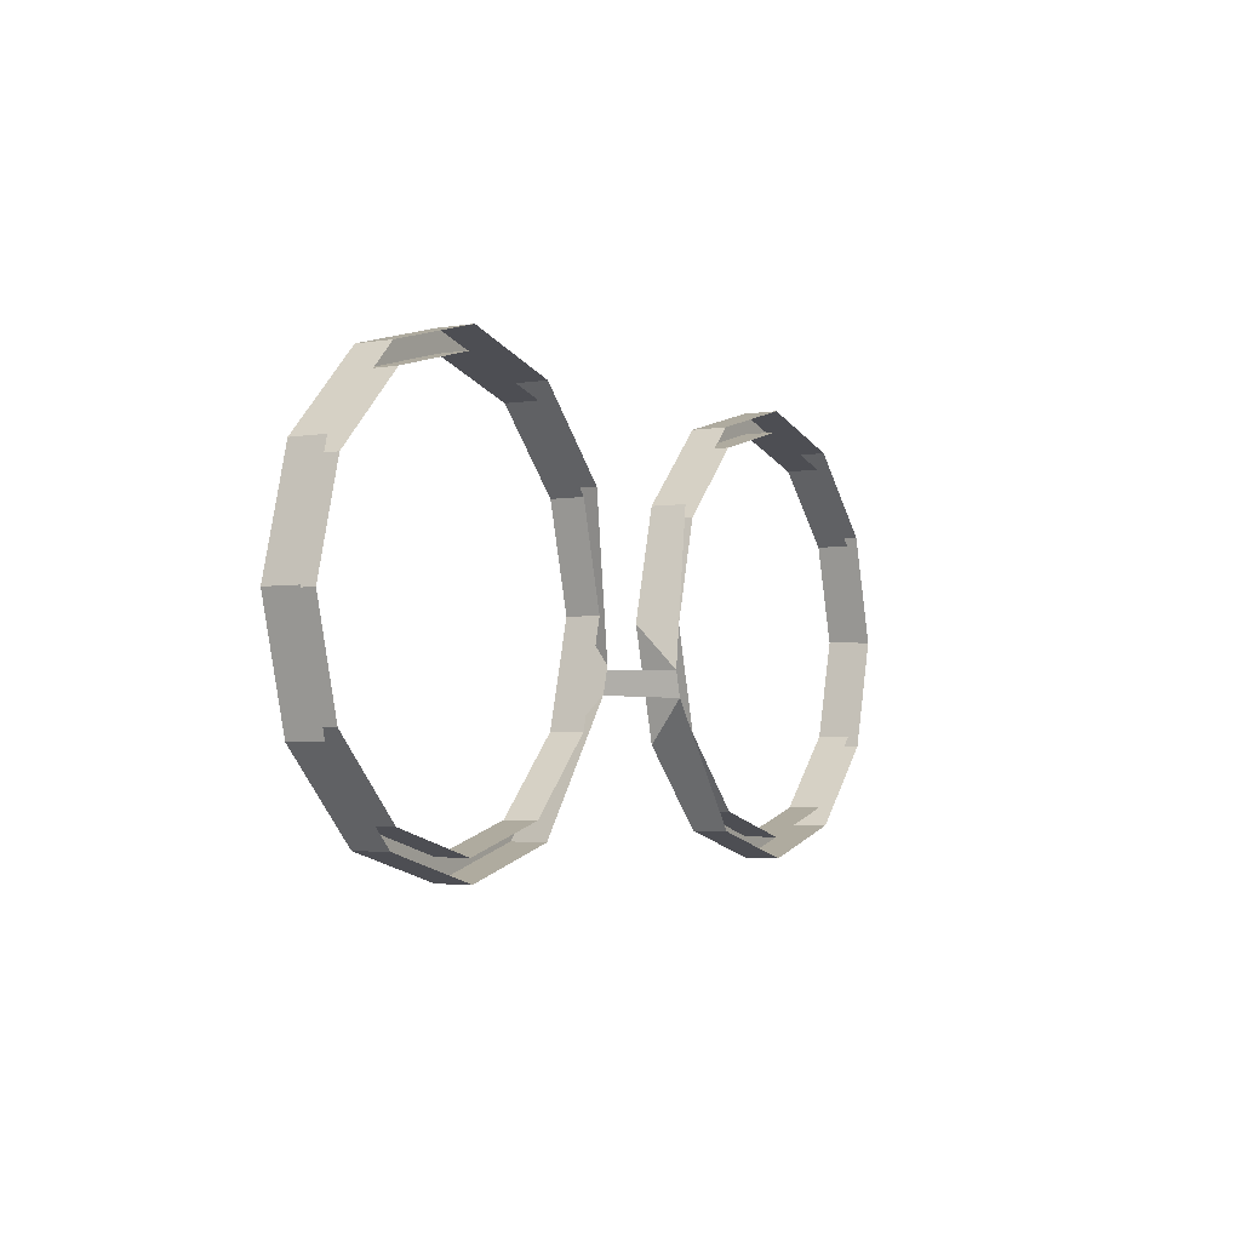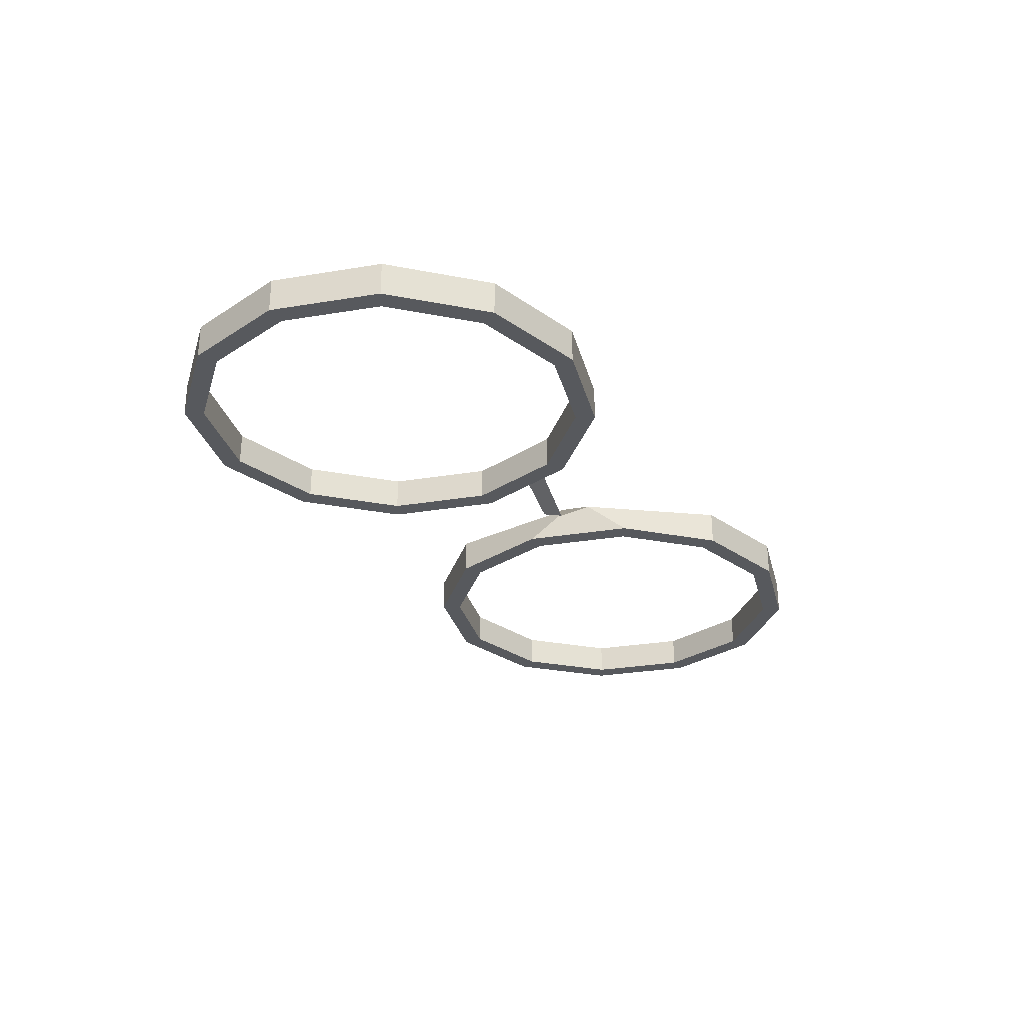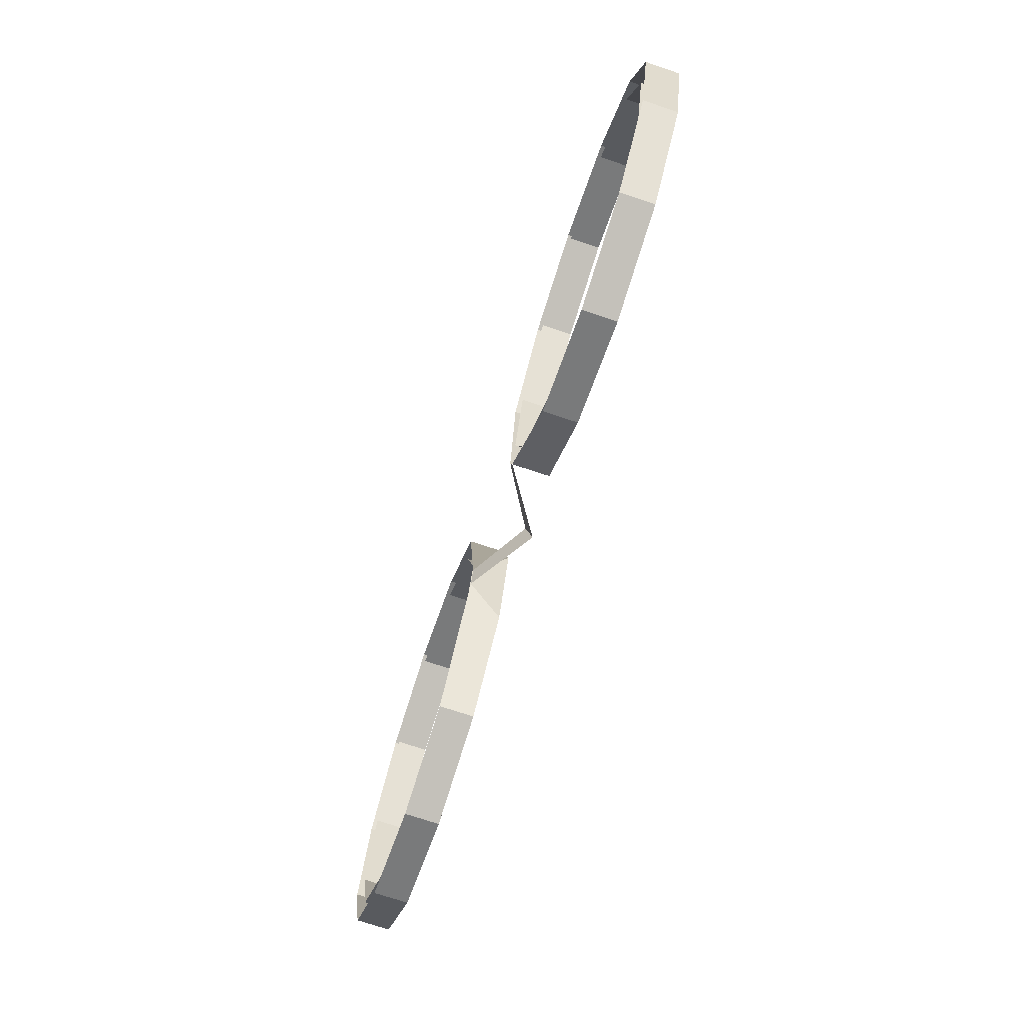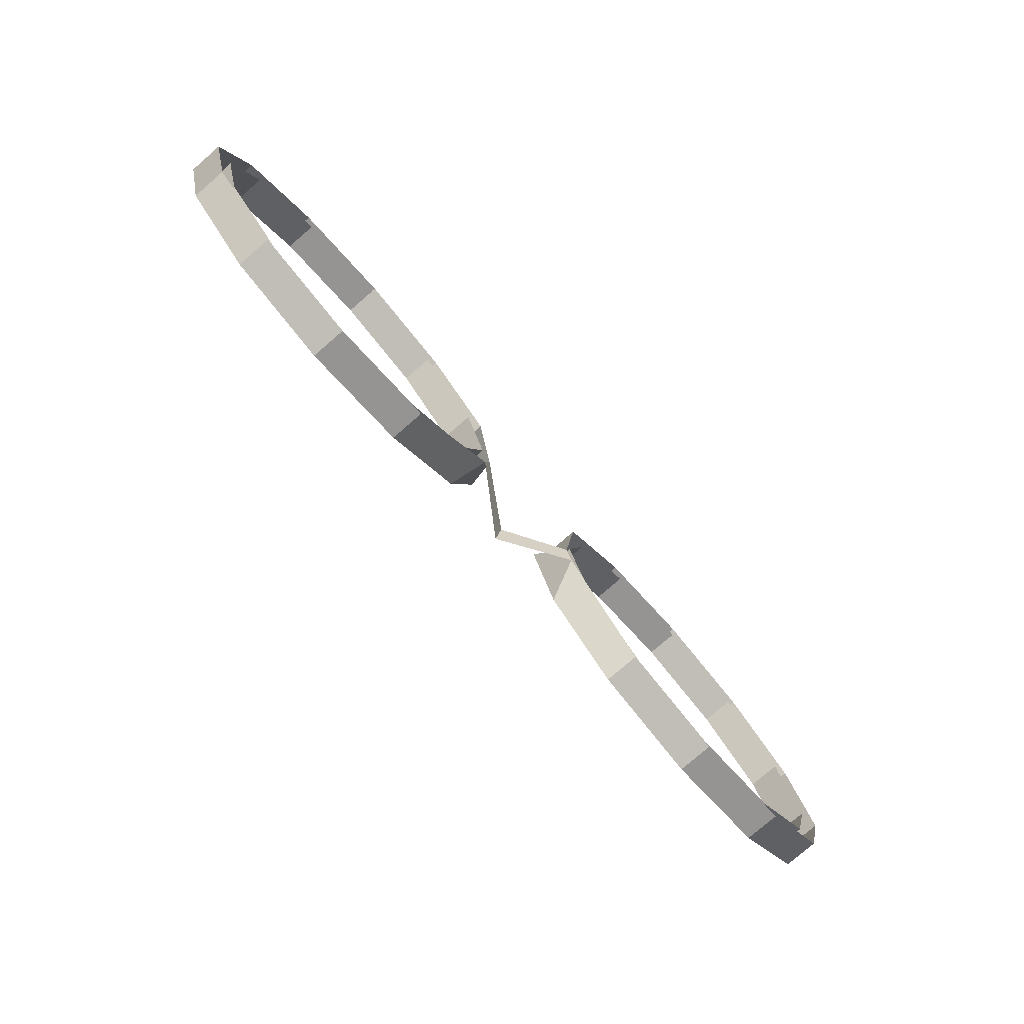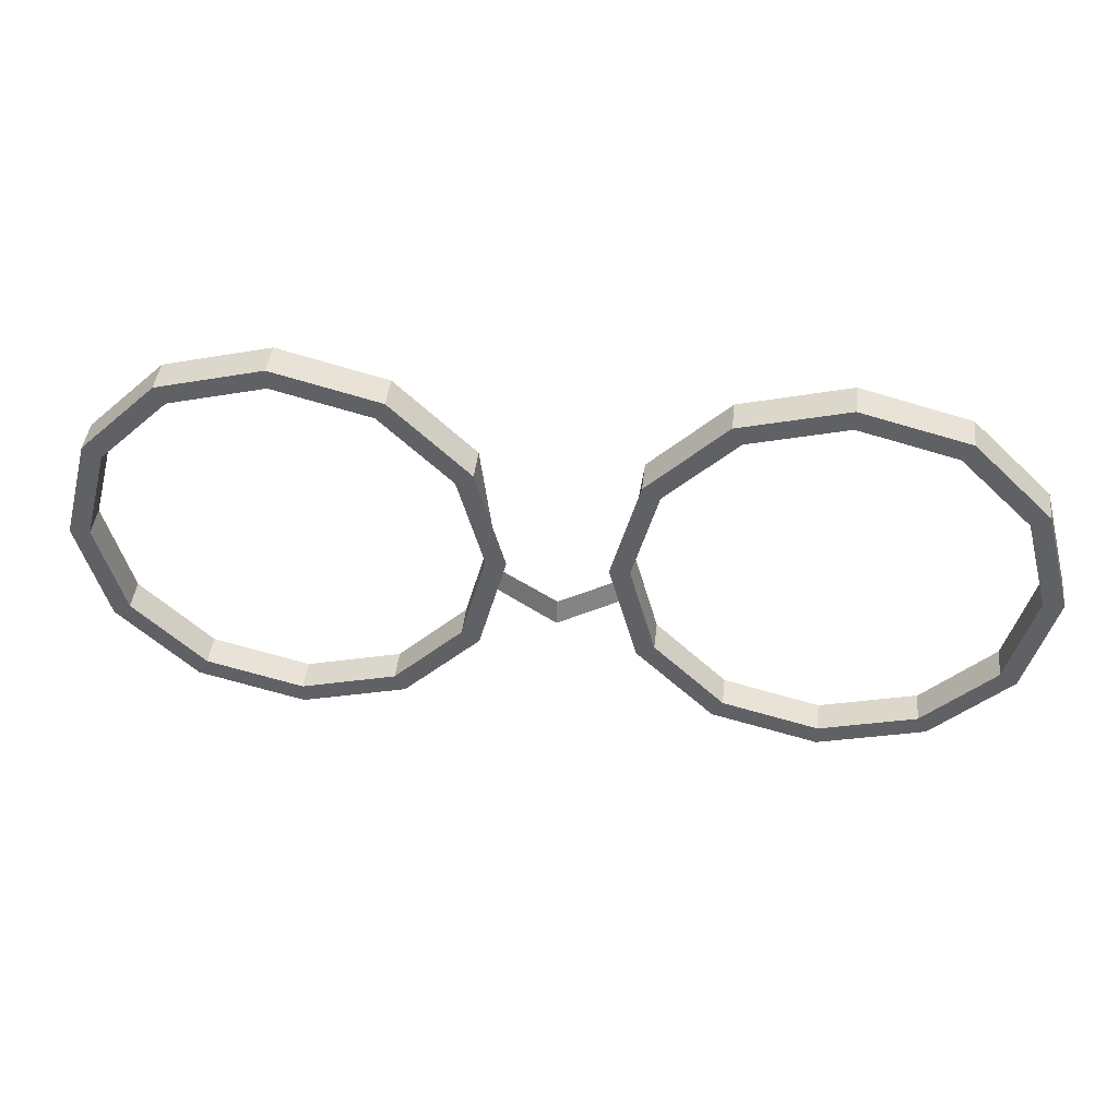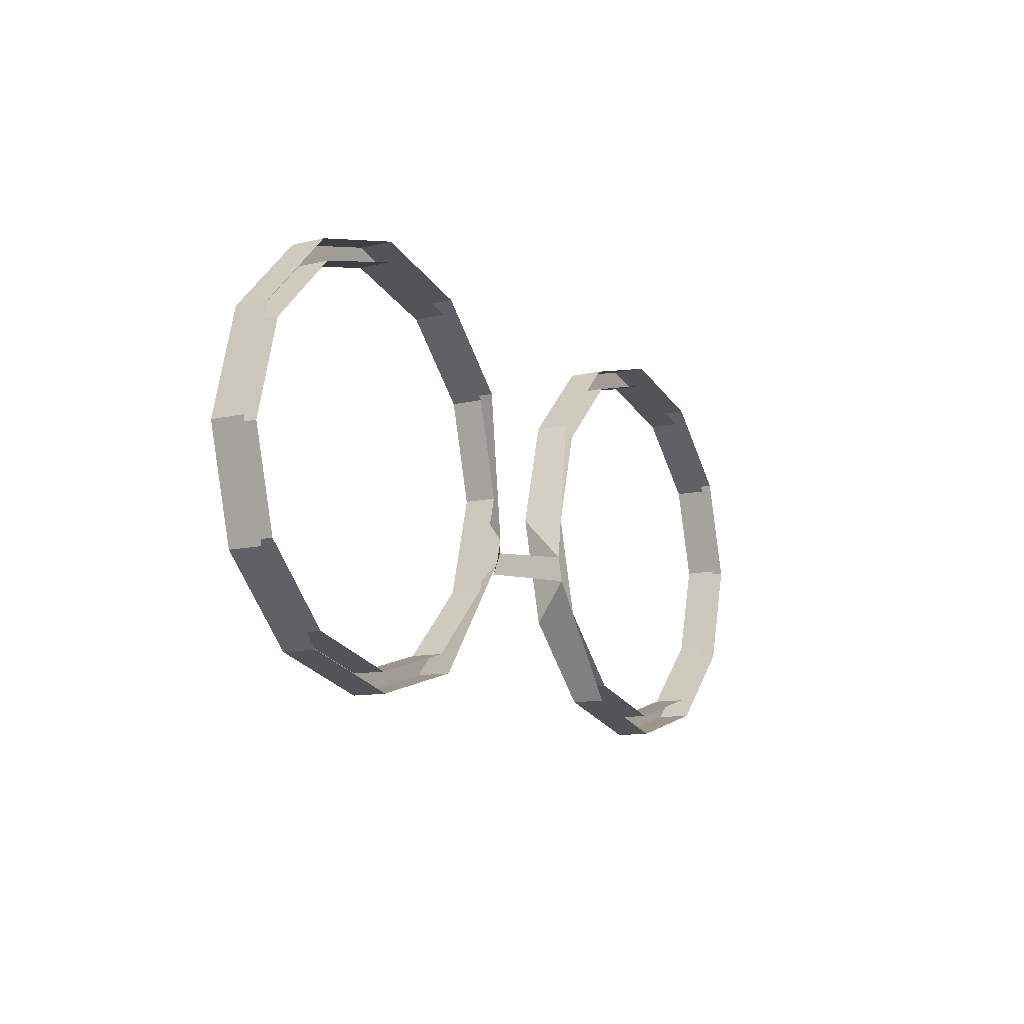
<metadata>
{"format":"obj","ext":"obj","renderer":"f3d","projection":"perspective","resolution":1024,"background":"white","views":[{"elev":-3.3,"azim":119.8,"up":"+Z"},{"elev":-29.0,"azim":118.9,"up":"+Y"},{"elev":-72.9,"azim":-108.5,"up":"+Z"},{"elev":-78.2,"azim":130.8,"up":"+Z"},{"elev":42.8,"azim":6.4,"up":"+Z"},{"elev":-11.1,"azim":120.5,"up":"+Z"}]}
</metadata>
<code>
g body002
v 2.04 -0.1883 5.272
v 1.322 -0.1883 2.59
v 1.599 0.6768 1.556
v 2.04 0.6768 5.272
v 4.004 -0.1883 7.235
v 2.04 -0.1883 5.272
v 2.04 0.6768 5.272
v 4.004 0.6768 7.235
v 6.685 -0.1883 7.954
v 4.004 -0.1883 7.235
v 4.004 0.6768 7.235
v 6.685 0.6768 7.954
v 9.367 -0.1883 7.235
v 6.685 -0.1883 7.954
v 6.685 0.6768 7.954
v 9.367 0.6768 7.235
v 11.33 -0.1883 5.272
v 9.367 -0.1883 7.235
v 9.367 0.6768 7.235
v 11.33 0.6768 5.272
v 12.05 -0.1883 2.59
v 11.33 -0.1883 5.272
v 11.33 0.6768 5.272
v 12.05 0.6768 2.59
v 11.33 -0.1883 -0.0919
v 12.05 -0.1883 2.59
v 12.05 0.6768 2.59
v 11.33 0.6768 -0.0919
v 9.367 -0.1883 -2.055
v 11.33 -0.1883 -0.0919
v 11.33 0.6768 -0.0919
v 9.367 0.6768 -2.055
v 6.685 -0.1883 -2.774
v 9.367 -0.1883 -2.055
v 9.367 0.6768 -2.055
v 6.685 0.6768 -2.774
v 4.004 -0.1883 -2.055
v 6.685 -0.1883 -2.774
v 6.685 0.6768 -2.774
v 4.004 0.6768 -2.055
v 2.04 -0.1883 -0.0919
v 4.004 -0.1883 -2.055
v 4.004 0.6768 -2.055
v 1.763 0.6768 0.9426
v 1.322 -0.1883 2.59
v 2.04 -0.1883 -0.0919
v 1.763 0.6768 0.9426
v 1.599 0.6768 1.556
v 1.828 -0.1883 2.59
v 2.479 -0.1883 5.019
v 2.479 0.6193 5.019
v 1.828 0.6193 2.59
v 2.479 -0.1883 5.019
v 4.257 -0.1883 6.796
v 4.257 0.6193 6.796
v 2.479 0.6193 5.019
v 4.257 -0.1883 6.796
v 6.685 -0.1883 7.447
v 6.685 0.6193 7.447
v 4.257 0.6193 6.796
v 6.685 -0.1883 7.447
v 9.114 -0.1883 6.796
v 9.114 0.6193 6.796
v 6.685 0.6193 7.447
v 9.114 -0.1883 6.796
v 10.89 -0.1883 5.019
v 10.89 0.6193 5.019
v 9.114 0.6193 6.796
v 10.89 -0.1883 5.019
v 11.54 -0.1883 2.59
v 11.54 0.6193 2.59
v 10.89 0.6193 5.019
v 11.54 -0.1883 2.59
v 10.89 -0.1883 0.1615
v 10.89 0.6193 0.1615
v 11.54 0.6193 2.59
v 10.89 -0.1883 0.1615
v 9.114 -0.1883 -1.616
v 9.114 0.6193 -1.616
v 10.89 0.6193 0.1615
v 9.114 -0.1883 -1.616
v 6.685 -0.1883 -2.267
v 6.685 0.6193 -2.267
v 9.114 0.6193 -1.616
v 6.685 -0.1883 -2.267
v 4.257 -0.1883 -1.616
v 4.257 0.6193 -1.616
v 6.685 0.6193 -2.267
v 4.257 -0.1883 -1.616
v 2.479 -0.1883 0.1615
v 2.479 0.6193 0.1615
v 4.257 0.6193 -1.616
v 2.479 -0.1883 0.1615
v 1.828 -0.1883 2.59
v 1.828 0.6193 2.59
v 2.479 0.6193 0.1615
v 1.599 0.6768 1.556
v 1.763 0.6768 0.9426
v 0.08694 -0.4267 0.9768
v 0.08694 -0.2397 1.521
v -1.866 -0.1883 5.272
v -1.866 0.6768 5.272
v -1.425 0.6768 1.556
v -1.148 -0.1883 2.59
v -3.83 -0.1883 7.235
v -3.83 0.6768 7.235
v -1.866 0.6768 5.272
v -1.866 -0.1883 5.272
v -6.512 -0.1883 7.954
v -6.512 0.6768 7.954
v -3.83 0.6768 7.235
v -3.83 -0.1883 7.235
v -9.194 -0.1883 7.235
v -9.194 0.6768 7.235
v -6.512 0.6768 7.954
v -6.512 -0.1883 7.954
v -11.16 -0.1883 5.272
v -11.16 0.6768 5.272
v -9.194 0.6768 7.235
v -9.194 -0.1883 7.235
v -11.88 -0.1883 2.59
v -11.88 0.6768 2.59
v -11.16 0.6768 5.272
v -11.16 -0.1883 5.272
v -11.16 -0.1883 -0.0919
v -11.16 0.6768 -0.0919
v -11.88 0.6768 2.59
v -11.88 -0.1883 2.59
v -9.194 -0.1883 -2.055
v -9.194 0.6768 -2.055
v -11.16 0.6768 -0.0919
v -11.16 -0.1883 -0.0919
v -6.512 -0.1883 -2.774
v -6.512 0.6768 -2.774
v -9.194 0.6768 -2.055
v -9.194 -0.1883 -2.055
v -3.83 -0.1883 -2.055
v -3.83 0.6768 -2.055
v -6.512 0.6768 -2.774
v -6.512 -0.1883 -2.774
v -1.866 -0.1883 -0.0919
v -1.589 0.6768 0.9426
v -3.83 0.6768 -2.055
v -3.83 -0.1883 -2.055
v -1.148 -0.1883 2.59
v -1.425 0.6768 1.556
v -1.589 0.6768 0.9426
v -1.866 -0.1883 -0.0919
v -1.655 -0.1883 2.59
v -1.655 0.6193 2.59
v -2.305 0.6193 5.019
v -2.305 -0.1883 5.019
v -2.305 -0.1883 5.019
v -2.305 0.6193 5.019
v -4.083 0.6193 6.796
v -4.083 -0.1883 6.796
v -4.083 -0.1883 6.796
v -4.083 0.6193 6.796
v -6.512 0.6193 7.447
v -6.512 -0.1883 7.447
v -6.512 -0.1883 7.447
v -6.512 0.6193 7.447
v -8.94 0.6193 6.796
v -8.94 -0.1883 6.796
v -8.94 -0.1883 6.796
v -8.94 0.6193 6.796
v -10.72 0.6193 5.019
v -10.72 -0.1883 5.019
v -10.72 -0.1883 5.019
v -10.72 0.6193 5.019
v -11.37 0.6193 2.59
v -11.37 -0.1883 2.59
v -11.37 -0.1883 2.59
v -11.37 0.6193 2.59
v -10.72 0.6193 0.1615
v -10.72 -0.1883 0.1615
v -10.72 -0.1883 0.1615
v -10.72 0.6193 0.1615
v -8.94 0.6193 -1.616
v -8.94 -0.1883 -1.616
v -8.94 -0.1883 -1.616
v -8.94 0.6193 -1.616
v -6.512 0.6193 -2.267
v -6.512 -0.1883 -2.267
v -6.512 -0.1883 -2.267
v -6.512 0.6193 -2.267
v -4.083 0.6193 -1.616
v -4.083 -0.1883 -1.616
v -4.083 -0.1883 -1.616
v -4.083 0.6193 -1.616
v -2.305 0.6193 0.1615
v -2.305 -0.1883 0.1615
v -2.305 -0.1883 0.1615
v -2.305 0.6193 0.1615
v -1.655 0.6193 2.59
v -1.655 -0.1883 2.59
v -1.425 0.6768 1.556
v 0.08694 -0.2397 1.521
v 0.08694 -0.4267 0.9768
v -1.589 0.6768 0.9426
v 1.322 -0.1883 2.59
v 2.04 -0.1883 5.272
v 2.479 -0.1883 5.019
v 1.828 -0.1883 2.59
v 4.257 -0.1883 6.796
v 2.04 -0.1883 -0.0919
v 4.004 -0.1883 7.235
v 2.479 -0.1883 0.1615
v 6.685 -0.1883 7.447
v 4.004 -0.1883 -2.055
v 6.685 -0.1883 7.954
v 4.257 -0.1883 -1.616
v 9.114 -0.1883 6.796
v 6.685 -0.1883 -2.774
v 9.367 -0.1883 7.235
v 6.685 -0.1883 -2.267
v 10.89 -0.1883 5.019
v 9.367 -0.1883 -2.055
v 11.33 -0.1883 5.272
v 9.114 -0.1883 -1.616
v 11.54 -0.1883 2.59
v 11.33 -0.1883 -0.0919
v 12.05 -0.1883 2.59
v 10.89 -0.1883 0.1615
v -1.148 -0.1883 2.59
v -1.655 -0.1883 2.59
v -2.305 -0.1883 5.019
v -1.866 -0.1883 5.272
v -1.866 -0.1883 -0.0919
v -4.083 -0.1883 6.796
v -2.305 -0.1883 0.1615
v -3.83 -0.1883 7.235
v -3.83 -0.1883 -2.055
v -6.512 -0.1883 7.447
v -4.083 -0.1883 -1.616
v -6.512 -0.1883 7.954
v -6.512 -0.1883 -2.774
v -8.94 -0.1883 6.796
v -6.512 -0.1883 -2.267
v -9.194 -0.1883 7.235
v -9.194 -0.1883 -2.055
v -10.72 -0.1883 5.019
v -8.94 -0.1883 -1.616
v -11.16 -0.1883 5.272
v -11.16 -0.1883 -0.0919
v -11.37 -0.1883 2.59
v -10.72 -0.1883 0.1615
v -11.88 -0.1883 2.59
g body002_0
f 3 2 1
f 4 3 1
f 7 6 5
f 8 7 5
f 11 10 9
f 12 11 9
f 15 14 13
f 16 15 13
f 19 18 17
f 20 19 17
f 23 22 21
f 24 23 21
f 27 26 25
f 28 27 25
f 31 30 29
f 32 31 29
f 35 34 33
f 36 35 33
f 39 38 37
f 40 39 37
f 43 42 41
f 44 43 41
f 47 46 45
f 48 47 45
f 51 50 49
f 52 51 49
f 55 54 53
f 56 55 53
f 59 58 57
f 60 59 57
f 63 62 61
f 64 63 61
f 67 66 65
f 68 67 65
f 71 70 69
f 72 71 69
f 75 74 73
f 76 75 73
f 79 78 77
f 80 79 77
f 83 82 81
f 84 83 81
f 87 86 85
f 88 87 85
f 91 90 89
f 92 91 89
f 95 94 93
f 96 95 93
f 99 98 97
f 100 99 97
f 103 102 101
f 104 103 101
f 107 106 105
f 108 107 105
f 111 110 109
f 112 111 109
f 115 114 113
f 116 115 113
f 119 118 117
f 120 119 117
f 123 122 121
f 124 123 121
f 127 126 125
f 128 127 125
f 131 130 129
f 132 131 129
f 135 134 133
f 136 135 133
f 139 138 137
f 140 139 137
f 143 142 141
f 144 143 141
f 147 146 145
f 148 147 145
f 151 150 149
f 152 151 149
f 155 154 153
f 156 155 153
f 159 158 157
f 160 159 157
f 163 162 161
f 164 163 161
f 167 166 165
f 168 167 165
f 171 170 169
f 172 171 169
f 175 174 173
f 176 175 173
f 179 178 177
f 180 179 177
f 183 182 181
f 184 183 181
f 187 186 185
f 188 187 185
f 191 190 189
f 192 191 189
f 195 194 193
f 196 195 193
f 199 198 197
f 200 199 197
f 203 202 201
f 204 203 201
f 203 205 202
f 204 201 206
f 205 207 202
f 208 204 206
f 205 209 207
f 208 206 210
f 209 211 207
f 212 208 210
f 209 213 211
f 212 210 214
f 213 215 211
f 216 212 214
f 213 217 215
f 216 214 218
f 217 219 215
f 220 216 218
f 217 221 219
f 220 218 222
f 221 223 219
f 224 220 222
f 224 222 223
f 221 224 223
f 227 226 225
f 228 227 225
f 225 226 229
f 230 227 228
f 226 231 229
f 232 230 228
f 229 231 233
f 234 230 232
f 231 235 233
f 236 234 232
f 233 235 237
f 238 234 236
f 235 239 237
f 240 238 236
f 237 239 241
f 242 238 240
f 239 243 241
f 244 242 240
f 241 243 245
f 246 242 244
f 243 247 245
f 248 246 244
f 245 247 248
f 247 246 248

</code>
